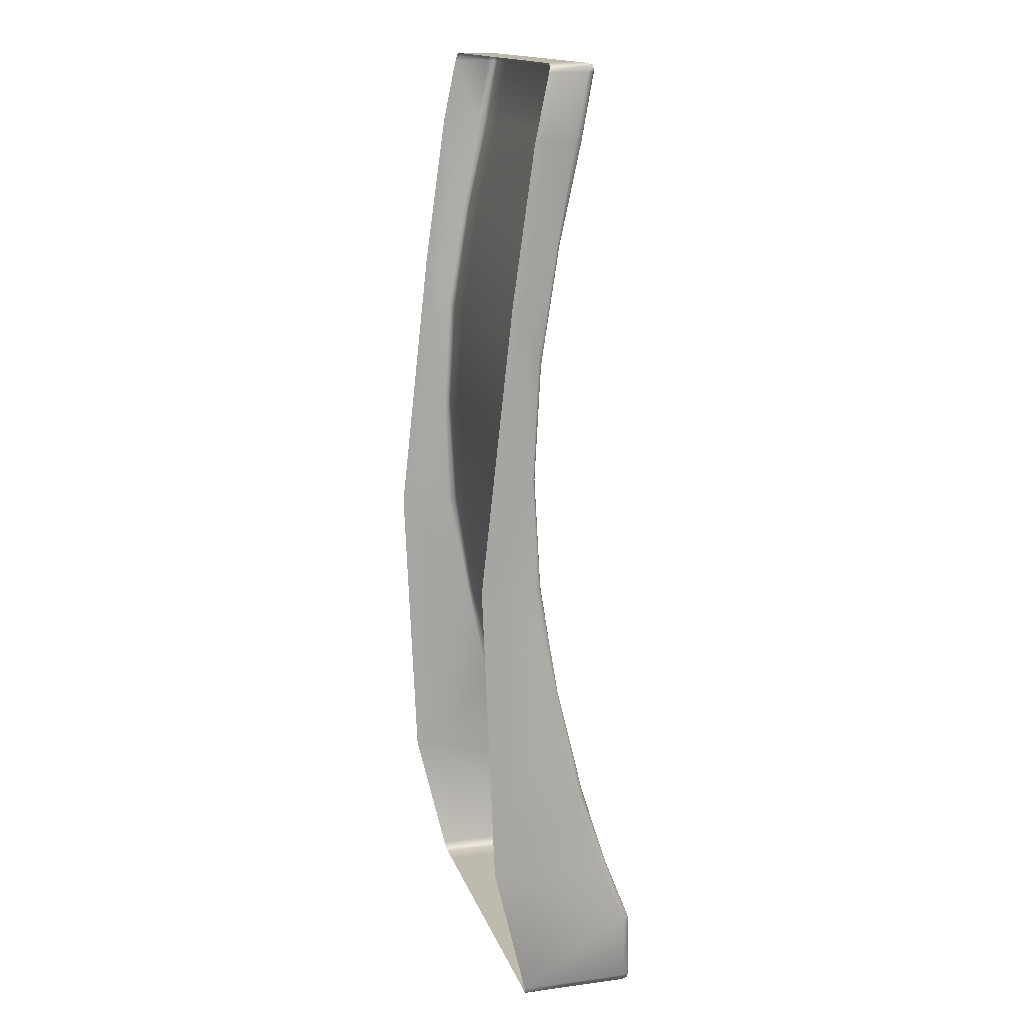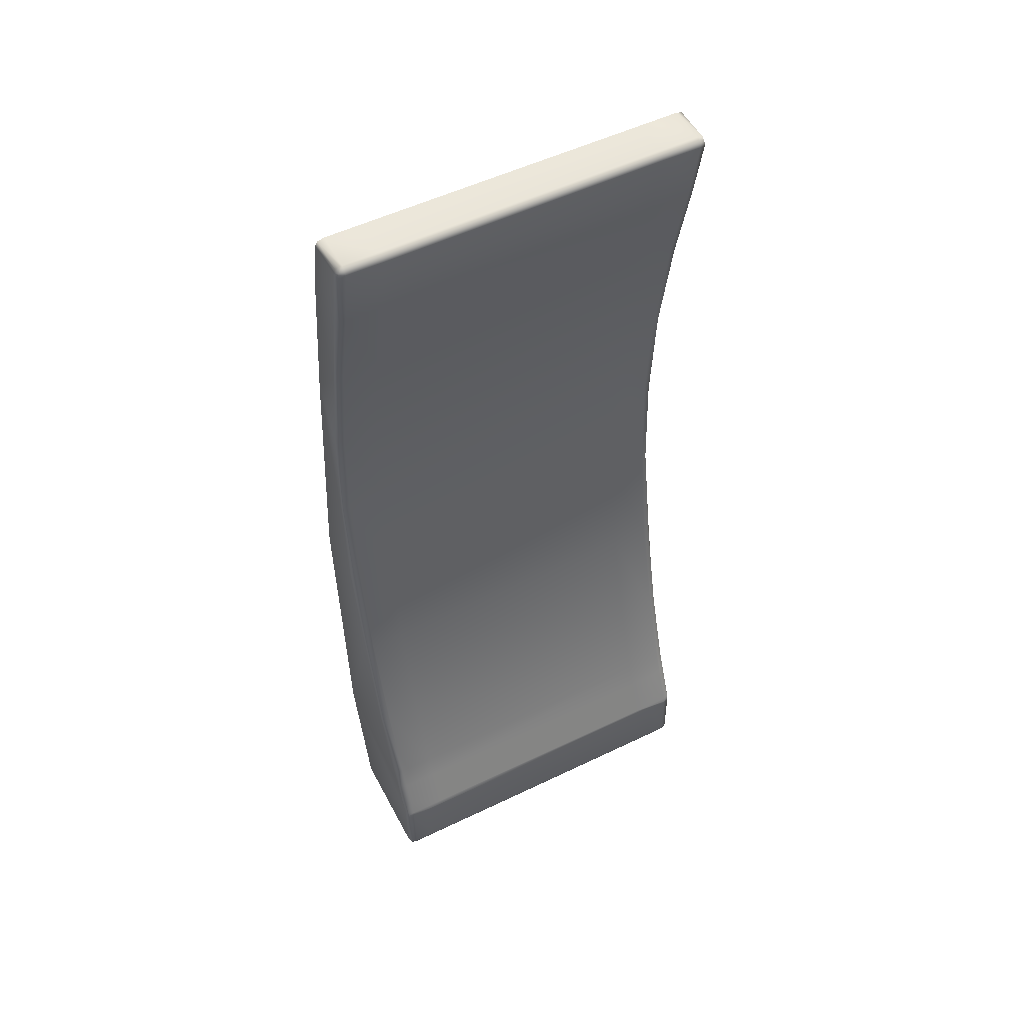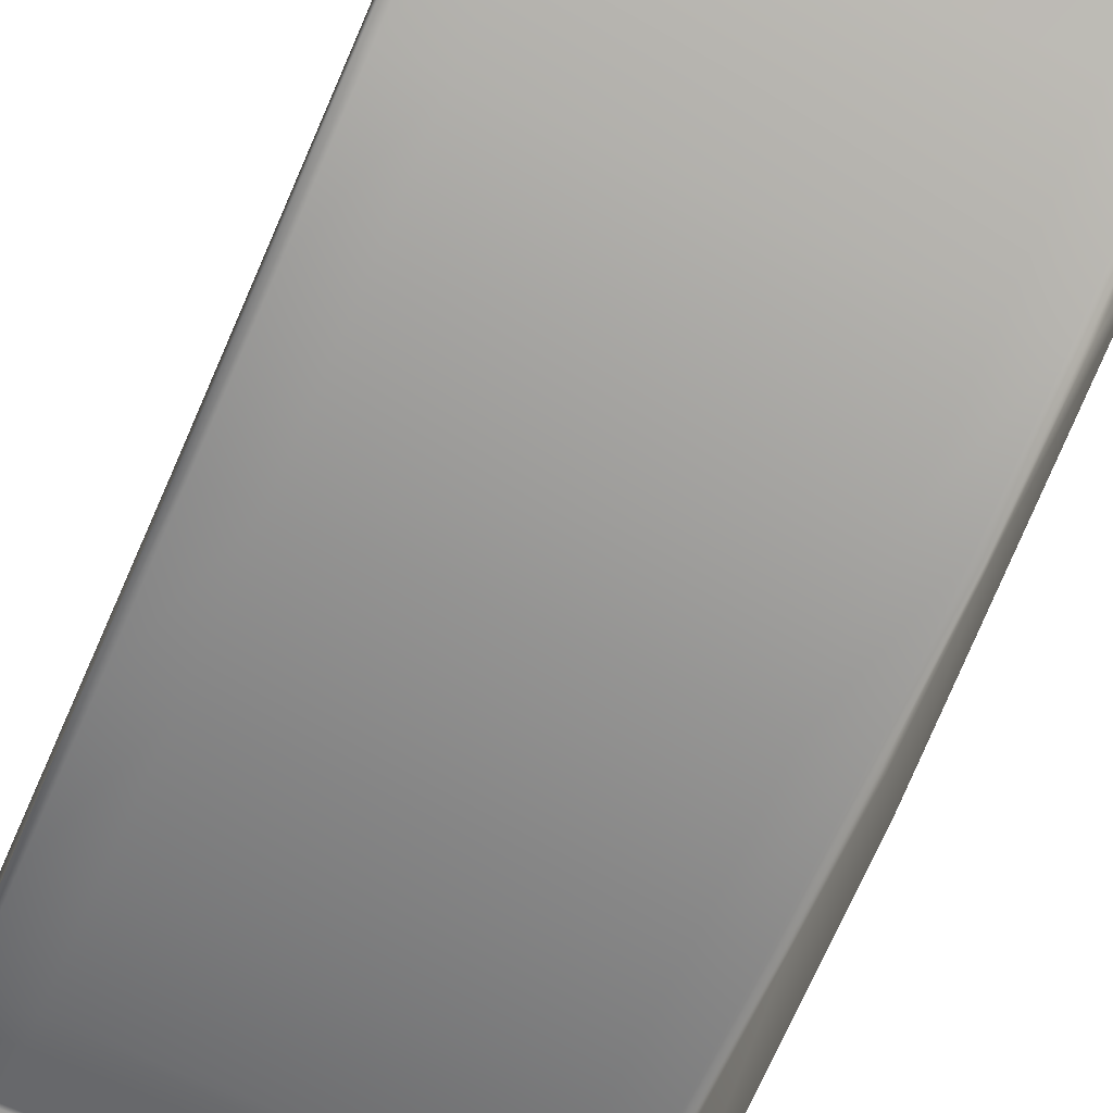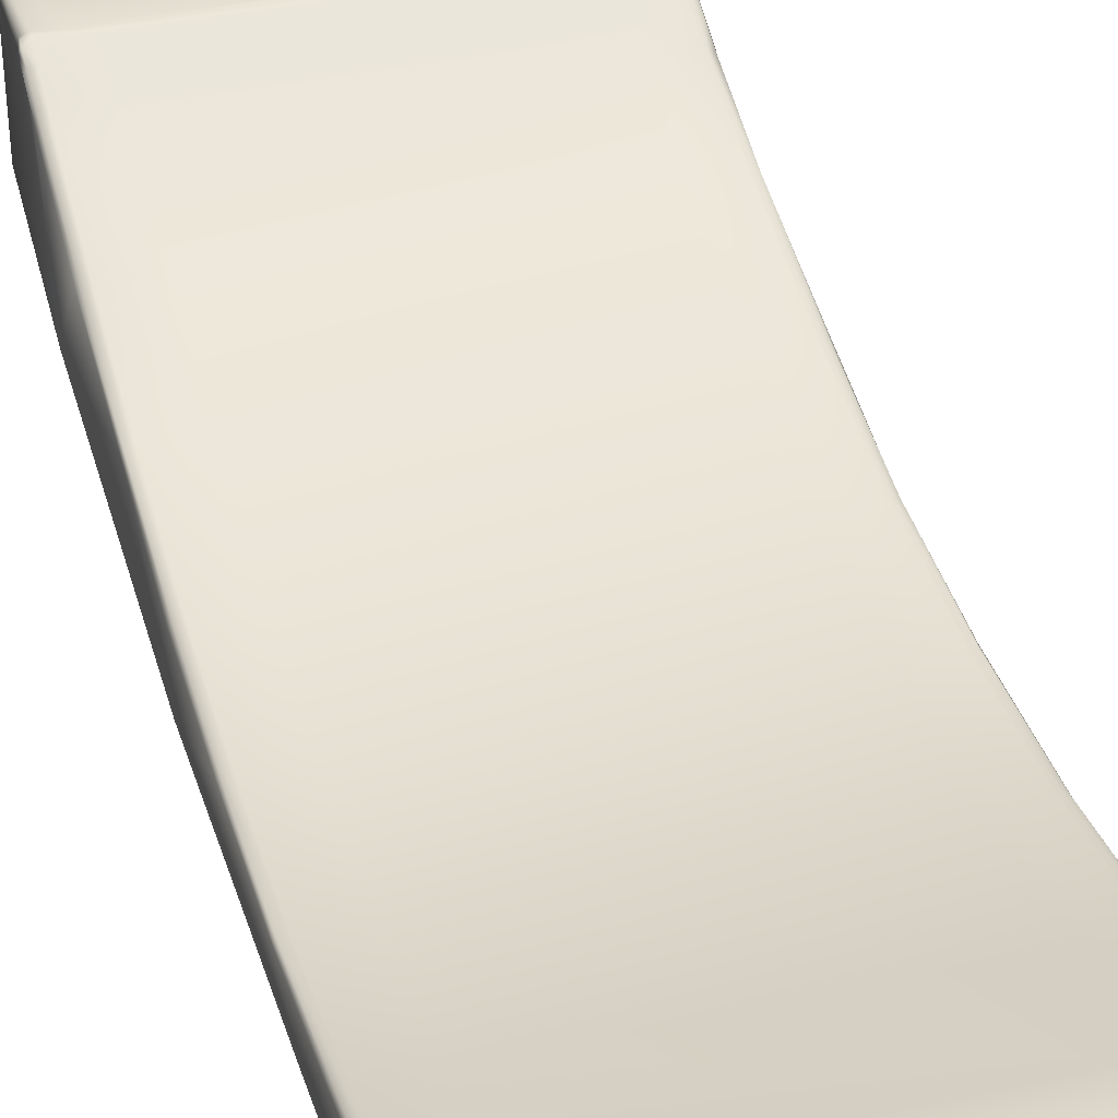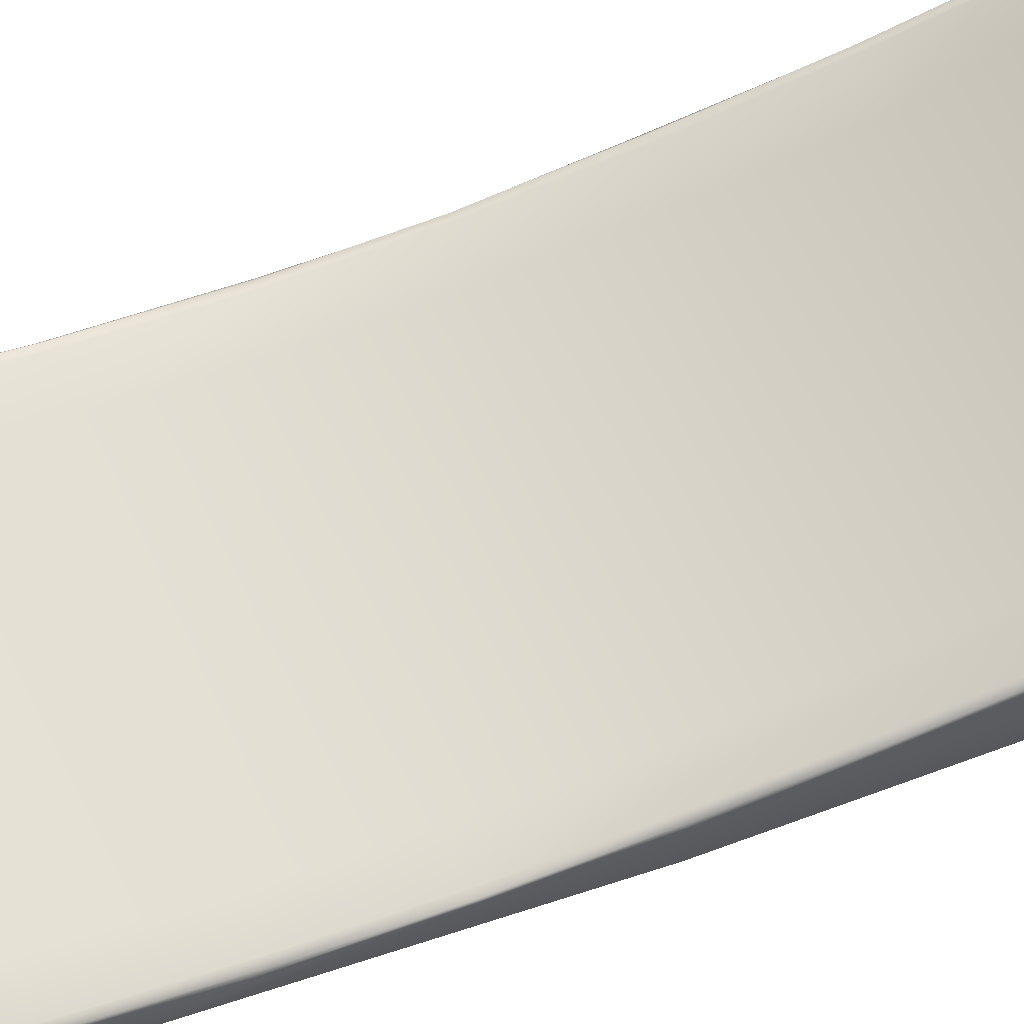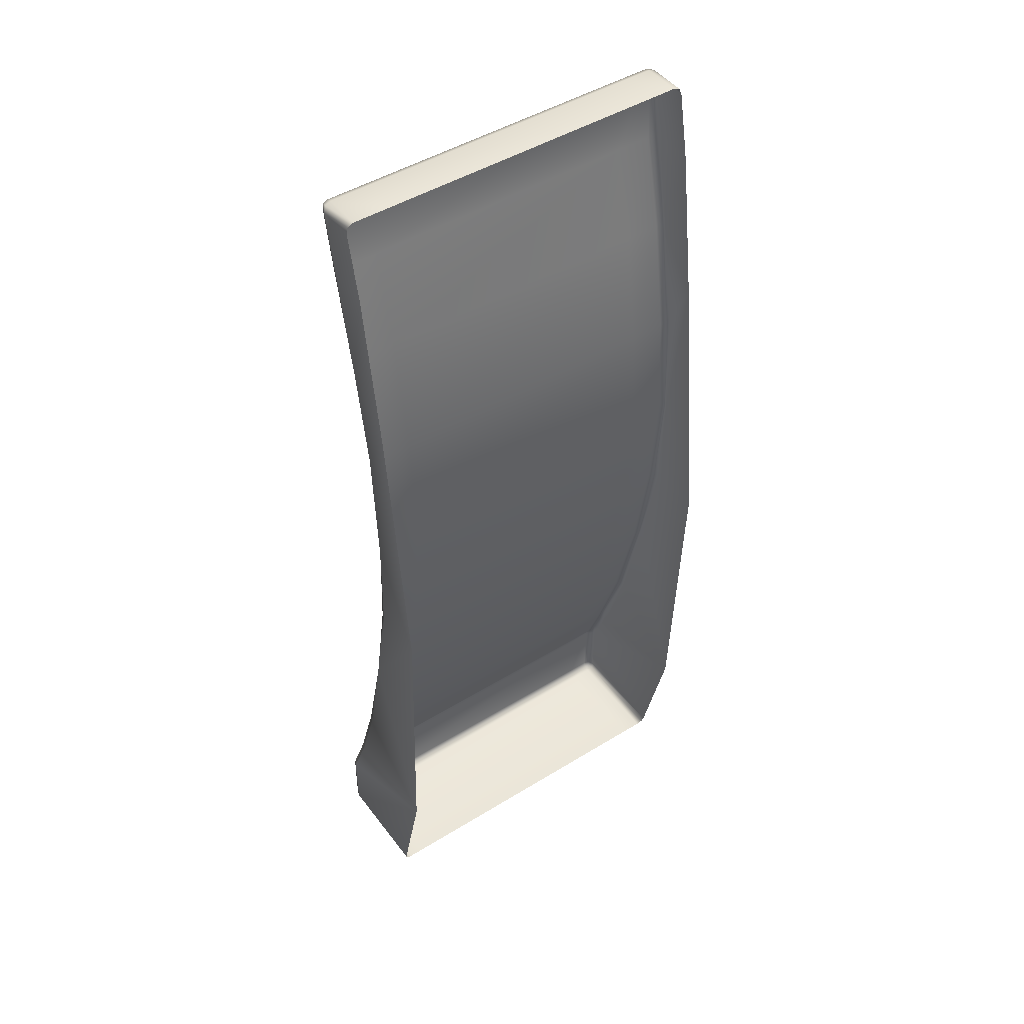
<metadata>
{"format":"obj","ext":"obj","renderer":"f3d","projection":"perspective","resolution":1024,"background":"white","views":[{"elev":15.5,"azim":-105.4,"up":"+Y"},{"elev":52.8,"azim":-27.4,"up":"+Y"},{"elev":-73.2,"azim":156.5,"up":"+Z"},{"elev":37.4,"azim":164.6,"up":"+Z"},{"elev":68.8,"azim":-109.5,"up":"+Z"},{"elev":46.8,"azim":145.0,"up":"+Y"}]}
</metadata>
<code>
o Merged
g Merged
v 5.093 -4.436 -0.525
v 5.093 -3.458 -0.5856
v 2.753 -3.463 -0.5859
v 2.753 -4.436 -0.525
v 2.753 -2.54 -0.5329
v 5.093 -5.411 -0.3686
v 2.455 -2.54 -0.5329
v 2.455 -3.464 -0.5859
v 5.423 -4.436 -0.525
v 2.402 -2.524 -0.5408
v 2.402 -3.48 -0.5935
v 2.402 -1.549 -0.3908
v 2.455 -4.436 -0.525
v 2.402 -4.436 -0.5425
v 2.455 -1.536 -0.3798
v 2.402 -0.7399 -0.2164
v 2.455 -5.411 -0.3686
v 2.402 -5.397 -0.3787
v 2.753 -5.411 -0.3686
v 2.455 -6.374 -0.1295
v 2.402 -6.385 -0.1431
v 2.753 -6.374 -0.1295
v 2.455 -0.7399 -0.1989
v 2.402 -0.1885 -0.117
v 2.753 -1.536 -0.3798
v 5.093 -2.54 -0.5329
v 2.455 -0.1882 -0.09915
v 2.411 -0.1453 -0.1178
v 2.455 -0.1365 -0.1073
v 2.753 -0.7399 -0.1989
v 2.753 -0.1882 -0.09915
v 2.753 -0.1365 -0.1073
v 5.093 -1.536 -0.3798
v 5.093 -0.1882 -0.09915
v 5.093 -0.1365 -0.1073
v 5.093 -0.7399 -0.1989
v 5.423 -3.458 -0.5856
v 5.423 -0.1882 -0.09915
v 5.423 -0.1365 -0.1073
v 5.466 -0.1453 -0.1178
v 5.475 -0.1885 -0.117
v 5.475 -0.7399 -0.2164
v 5.423 -0.7399 -0.1989
v 5.475 -1.549 -0.3908
v 5.423 -1.536 -0.3798
v 5.475 -2.524 -0.5408
v 5.423 -2.54 -0.5329
v 5.475 -3.473 -0.5932
v 5.475 -4.436 -0.5425
v 5.475 -5.397 -0.3787
v 5.423 -5.411 -0.3686
v 5.475 -6.385 -0.1431
v 5.423 -6.374 -0.1295
v 5.475 -7.08 0.07869
v 5.093 -6.374 -0.1295
v 5.423 -7.081 0.09618
v 5.475 -7.273 0.1548
v 5.093 -7.081 0.09618
v 5.423 -7.276 0.1718
v 5.475 -7.496 0.2432
v 2.753 -7.081 0.09618
v 5.093 -7.276 0.1718
v 2.753 -7.276 0.1718
v 2.455 -7.081 0.09618
v 2.402 -7.08 0.07869
v 2.402 -7.273 0.1548
v 5.423 -7.503 0.2595
v 2.455 -7.276 0.1718
v 2.402 -7.496 0.2432
v 5.475 -7.614 0.2896
v 5.093 -7.503 0.2595
v 2.753 -7.503 0.2595
v 2.455 -7.503 0.2595
v 2.402 -7.614 0.2896
v 5.093 -7.621 0.3056
v 2.455 -7.621 0.3056
v 5.423 -7.621 0.3056
v 2.402 -7.646 0.3025
v 5.423 -7.654 0.3182
v 5.475 -7.646 0.3025
v 2.753 -7.621 0.3056
v 5.243 -7.654 0.3182
v 5.423 -7.689 0.3188
v 5.475 -7.681 0.3029
v 5.475 -8.194 0.3088
v 2.635 -7.654 0.3182
v 2.455 -7.654 0.3182
v 2.402 -7.681 0.3029
v 5.243 -7.689 0.3188
v 5.423 -8.194 0.3263
v 5.466 -8.237 0.3007
v 5.423 -8.246 0.3096
v 2.455 -7.689 0.3188
v 5.243 -8.194 0.3263
v 2.402 -8.194 0.3088
v 5.243 -8.246 0.3096
v 2.635 -7.689 0.3188
v 2.635 -8.194 0.3263
v 2.635 -8.246 0.3096
v 2.455 -8.194 0.3263
v 2.411 -8.237 0.3007
v 2.635 -8.246 0.3096
v 2.455 -8.246 0.3096
v 5.243 -8.264 -0.6561
v 5.243 -8.264 0.2574
v 2.635 -8.264 0.2574
v 2.635 -8.264 -0.6561
v 2.455 -8.264 -0.6561
v 5.423 -8.264 0.2574
v 5.423 -8.264 -0.6561
v 5.475 -8.247 -0.6602
v 5.475 -8.246 0.2571
v 5.466 -8.237 0.3007
v 5.423 -8.246 0.3096
v 5.243 -8.246 0.3096
v 2.635 -8.246 0.3096
v 2.455 -8.246 0.3096
v 2.402 -8.246 0.2571
v 2.402 -8.247 -0.6602
v 2.455 -8.264 0.2574
v 2.411 -8.237 0.3007
v 2.385 -5.354 -0.4089
v 2.385 -4.436 -0.595
v 2.385 -4.437 -1.054
v 2.402 -5.397 -0.3787
v 2.402 -4.436 -0.5425
v 2.402 -6.385 -0.1431
v 2.385 -3.527 -0.6163
v 2.402 -3.48 -0.5935
v 2.385 -6.418 -0.1839
v 2.385 -2.038 -0.7872
v 2.402 -7.08 0.07869
v 2.385 -7.036 -0.9481
v 2.385 -2.477 -0.5645
v 2.402 -2.524 -0.5408
v 2.385 -7.078 0.02624
v 2.385 -1.59 -0.4239
v 2.402 -1.549 -0.3908
v 2.385 -0.7399 -0.6033
v 2.385 -7.275 0.1089
v 2.402 -7.273 0.1548
v 2.385 -0.7399 -0.2689
v 2.385 -0.1879 -0.4894
v 2.402 -0.7399 -0.2164
v 2.385 -7.503 0.2049
v 2.402 -7.496 0.2432
v 2.385 -0.1893 -0.1705
v 2.402 -0.1885 -0.117
v 2.385 -7.623 0.2553
v 2.411 -0.1453 -0.1178
v 2.402 -0.1368 -0.1601
v 2.402 -0.1364 -0.4787
v 2.385 -7.503 0.2049
v 2.402 -7.614 0.2896
v 2.402 -7.646 0.3025
v 2.385 -8.195 -0.6723
v 2.402 -7.681 0.3029
v 2.402 -8.247 -0.6602
v 2.402 -8.246 0.2571
v 2.385 -8.194 0.2563
v 2.402 -8.194 0.3088
v 2.411 -8.237 0.3007
v 5.493 -3.521 -0.6159
v 5.493 -4.436 -0.595
v 5.493 -4.435 -1.055
v 5.493 -2.038 -0.7872
v 5.475 -3.473 -0.5932
v 5.475 -4.436 -0.5425
v 5.475 -2.524 -0.5408
v 5.493 -2.477 -0.5645
v 5.475 -1.549 -0.3908
v 5.475 -2.524 -0.5408
v 5.493 -1.59 -0.4239
v 5.493 -0.7399 -0.6033
v 5.493 -0.7399 -0.2689
v 5.475 -0.7399 -0.2164
v 5.493 -0.1878 -0.4865
v 5.475 -0.1885 -0.117
v 5.493 -0.1893 -0.1705
v 5.475 -0.1364 -0.4757
v 5.466 -0.1453 -0.1178
v 5.475 -0.1368 -0.1601
v 5.493 -4.436 -0.595
v 5.493 -5.354 -0.4089
v 5.493 -4.435 -1.055
v 5.475 -4.436 -0.5425
v 5.493 -5.354 -0.4089
v 5.493 -6.418 -0.1839
v 5.493 -7.036 -0.9481
v 5.493 -4.435 -1.055
v 5.475 -5.397 -0.3787
v 5.475 -4.436 -0.5425
v 5.475 -6.385 -0.1431
v 5.493 -7.078 0.02624
v 5.475 -7.08 0.07869
v 5.493 -7.275 0.1089
v 5.475 -7.273 0.1548
v 5.475 -7.496 0.2432
v 5.493 -7.503 0.2049
v 5.493 -7.623 0.2553
v 5.493 -7.503 0.2049
v 5.493 -7.623 0.2553
v 5.475 -7.496 0.2432
v 5.475 -7.496 0.2432
v 5.475 -7.614 0.2896
v 5.475 -7.646 0.3025
v 5.493 -7.623 0.2553
v 5.475 -7.681 0.3029
v 5.475 -8.194 0.3088
v 5.493 -8.194 0.2563
v 5.493 -8.195 -0.6723
v 5.466 -8.237 0.3007
v 5.475 -8.247 -0.6602
v 5.475 -8.246 0.2571
v 5.093 -0.1193 -0.1567
v 5.093 -0.1193 -0.4723
v 2.753 -0.1193 -0.475
v 5.093 -0.1365 -0.1073
v 2.753 -0.1193 -0.1567
v 2.753 -0.1193 -0.475
v 2.753 -0.1193 -0.1567
v 5.093 -0.1193 -0.1567
v 2.753 -0.1365 -0.1073
v 5.093 -0.1365 -0.1073
v 5.093 -0.1193 -0.1567
v 5.423 -0.1365 -0.1073
v 5.423 -0.1193 -0.1567
v 5.093 -0.1193 -0.4723
v 5.423 -0.1193 -0.4721
v 5.475 -0.1368 -0.1601
v 5.475 -0.1364 -0.4757
v 5.466 -0.1453 -0.1178
v 5.423 -0.1365 -0.1073
v 2.455 -0.1193 -0.1567
v 2.455 -0.1365 -0.1073
v 2.411 -0.1453 -0.1178
v 2.402 -0.1368 -0.1601
v 2.402 -0.1364 -0.4787
v 2.455 -0.1193 -0.4751
v 2.753 -0.1193 -0.1567
v 2.753 -0.1193 -0.475
v 5.493 -2.477 -0.5645
v 5.493 -1.59 -0.4239
v 5.475 -1.549 -0.3908
v 5.475 -0.7399 -0.2164
v 2.455 -0.1193 -0.1567
v 2.455 -0.1193 -0.4751
v 2.402 -0.1364 -0.4787
v 2.753 -0.1365 -0.1073
v 2.753 -0.1193 -0.1567
v 2.455 -0.1193 -0.1567
f 1 2 3
f 3 4 1
f 5 3 2
f 6 1 4
f 3 5 7
f 4 3 8
f 7 8 3
f 2 1 9
f 8 7 10
f 10 11 8
f 12 10 7
f 13 8 11
f 8 13 4
f 11 14 13
f 7 15 12
f 15 7 5
f 16 12 15
f 17 13 14
f 14 18 17
f 19 4 13
f 13 17 19
f 4 19 6
f 20 17 18
f 18 21 20
f 22 19 17
f 17 20 22
f 15 23 16
f 24 16 23
f 5 25 15
f 23 15 25
f 2 26 5
f 25 5 26
f 23 27 24
f 28 24 27
f 27 29 28
f 25 30 23
f 27 23 30
f 29 27 31
f 30 31 27
f 31 32 29
f 30 25 33
f 26 33 25
f 32 31 34
f 34 35 32
f 31 30 36
f 36 34 31
f 33 36 30
f 26 2 37
f 35 34 38
f 9 37 2
f 38 39 35
f 40 39 38
f 38 41 40
f 42 41 38
f 43 38 34
f 38 43 42
f 34 36 43
f 44 42 43
f 45 43 36
f 43 45 44
f 36 33 45
f 46 44 45
f 33 26 47
f 47 45 33
f 45 47 46
f 37 47 26
f 48 46 47
f 47 37 48
f 49 48 37
f 37 9 49
f 50 49 9
f 9 51 50
f 51 9 1
f 52 50 51
f 1 6 51
f 51 53 52
f 53 51 6
f 54 52 53
f 6 55 53
f 55 6 19
f 53 56 54
f 56 53 55
f 19 22 55
f 57 54 56
f 58 55 22
f 55 58 56
f 56 59 57
f 60 57 59
f 22 61 58
f 61 22 20
f 56 58 62
f 62 59 56
f 58 61 63
f 63 62 58
f 20 64 61
f 63 61 64
f 64 20 21
f 21 65 64
f 64 65 66
f 59 67 60
f 66 68 64
f 64 68 63
f 68 66 69
f 70 60 67
f 59 62 71
f 67 59 71
f 62 63 72
f 72 71 62
f 68 72 63
f 69 73 68
f 68 73 72
f 73 69 74
f 75 71 72
f 75 67 71
f 74 76 73
f 67 77 70
f 75 77 67
f 76 74 78
f 70 77 79
f 79 77 75
f 79 80 70
f 73 81 72
f 72 81 75
f 73 76 81
f 75 82 79
f 82 75 81
f 80 79 83
f 83 79 82
f 83 84 80
f 85 84 83
f 81 86 82
f 86 81 76
f 78 87 76
f 76 87 86
f 87 78 88
f 89 82 86
f 82 89 83
f 83 90 85
f 90 83 89
f 91 85 90
f 90 92 91
f 88 93 87
f 92 90 94
f 89 94 90
f 93 88 95
f 94 96 92
f 86 97 89
f 97 86 87
f 94 89 97
f 87 93 97
f 96 94 98
f 97 98 94
f 98 99 96
f 98 97 93
f 95 100 93
f 93 100 98
f 100 95 101
f 102 98 100
f 101 103 100
f 100 103 102
f 104 105 106
f 106 107 104
f 108 107 106
f 109 105 104
f 104 110 109
f 110 111 112
f 112 109 110
f 109 112 113
f 113 114 109
f 109 114 115
f 115 105 109
f 105 115 116
f 116 106 105
f 106 116 117
f 118 119 108
f 117 120 106
f 106 120 108
f 108 120 118
f 120 117 121
f 121 118 120
f 122 123 124
f 123 122 125
f 125 126 123
f 127 125 122
f 128 123 126
f 123 128 124
f 126 129 128
f 122 130 127
f 131 124 128
f 132 127 130
f 122 124 133
f 133 130 122
f 134 128 129
f 128 134 131
f 129 135 134
f 130 136 132
f 136 130 133
f 137 134 135
f 134 137 131
f 135 138 137
f 139 131 137
f 132 136 140
f 140 136 133
f 140 141 132
f 137 142 139
f 142 137 138
f 143 139 142
f 138 144 142
f 141 140 145
f 145 146 141
f 147 142 144
f 142 147 143
f 144 148 147
f 146 145 149
f 147 148 150
f 140 133 149
f 150 151 147
f 143 147 151
f 151 152 143
f 149 153 140
f 149 154 146
f 149 155 154
f 149 133 156
f 157 155 149
f 156 158 159
f 157 149 160
f 156 160 149
f 159 160 156
f 160 161 157
f 160 159 162
f 162 161 160
f 163 164 165
f 163 165 166
f 167 168 164
f 164 163 167
f 169 167 163
f 163 170 169
f 166 170 163
f 171 172 170
f 173 170 166
f 173 166 174
f 174 175 173
f 173 175 176
f 175 174 177
f 178 176 175
f 177 179 175
f 175 179 178
f 179 177 180
f 181 178 179
f 180 182 179
f 179 182 181
f 183 184 185
f 184 183 186
f 187 188 189
f 189 190 187
f 188 187 191
f 192 191 187
f 191 193 188
f 194 188 193
f 188 194 189
f 193 195 194
f 196 194 195
f 194 196 189
f 195 197 196
f 197 198 199
f 199 196 197
f 200 189 196
f 196 201 200
f 202 201 203
f 204 205 200
f 205 206 207
f 200 206 208
f 200 208 209
f 189 200 210
f 209 210 200
f 210 211 189
f 210 209 212
f 213 211 210
f 212 214 210
f 210 214 213
f 215 216 217
f 218 215 219
f 220 221 222
f 221 223 224
f 225 224 226
f 226 227 225
f 228 225 227
f 227 229 228
f 230 231 229
f 229 227 230
f 232 230 227
f 227 233 232
f 234 235 223
f 236 235 234
f 234 237 236
f 238 237 234
f 239 234 240
f 240 241 239
f 242 243 244
f 245 244 243
f 246 247 248
f 249 250 251
o $physics_proxy_1

</code>
